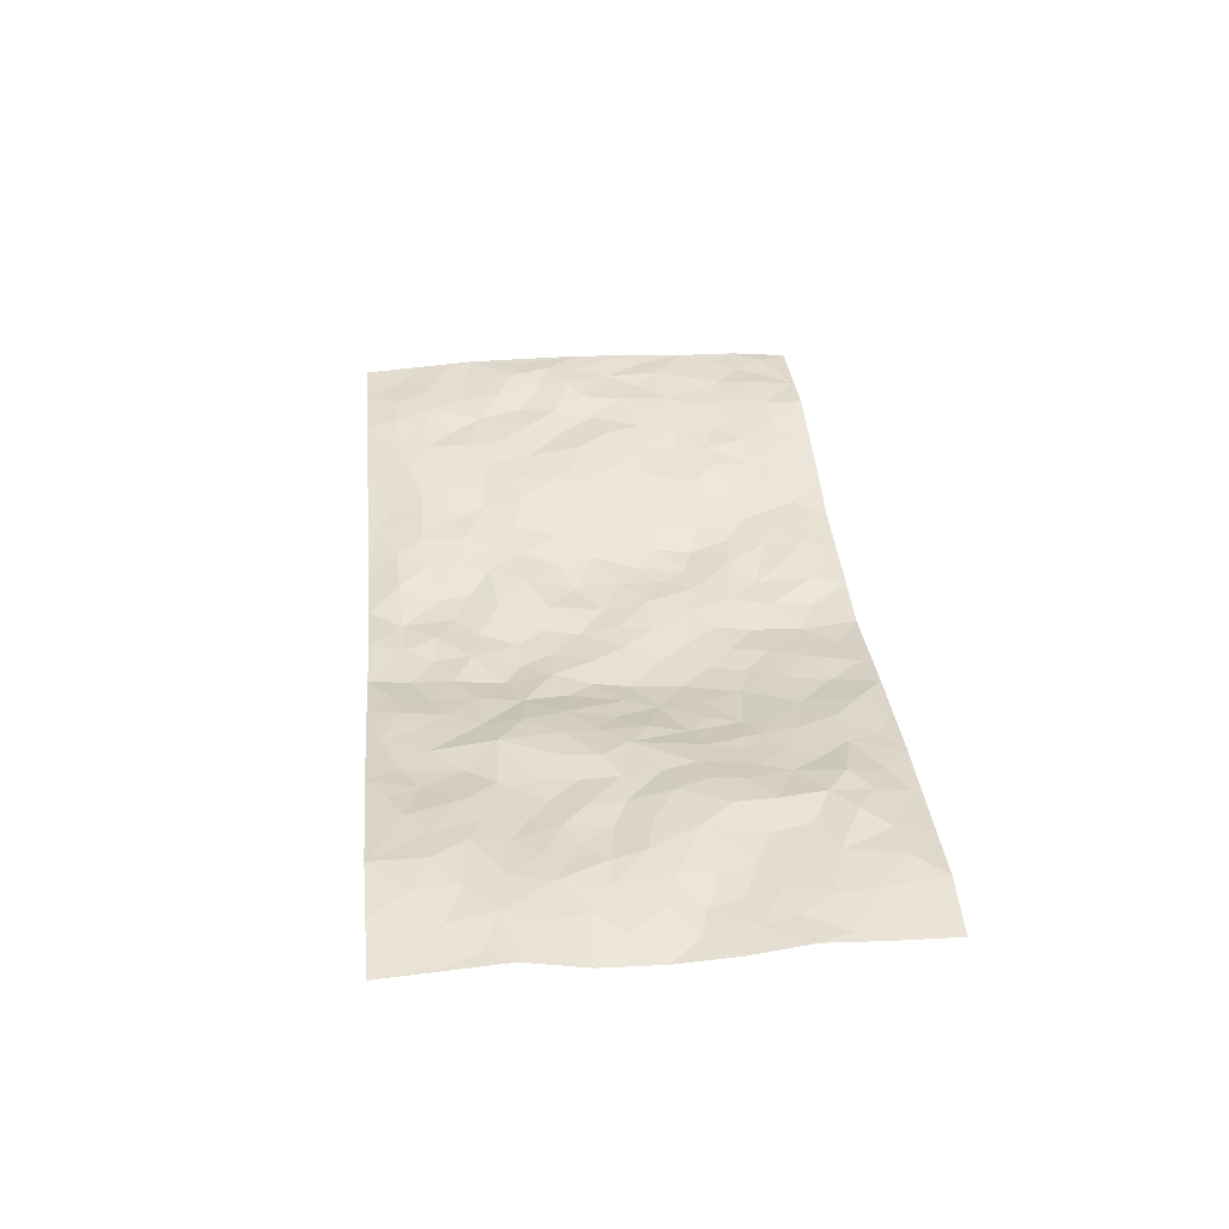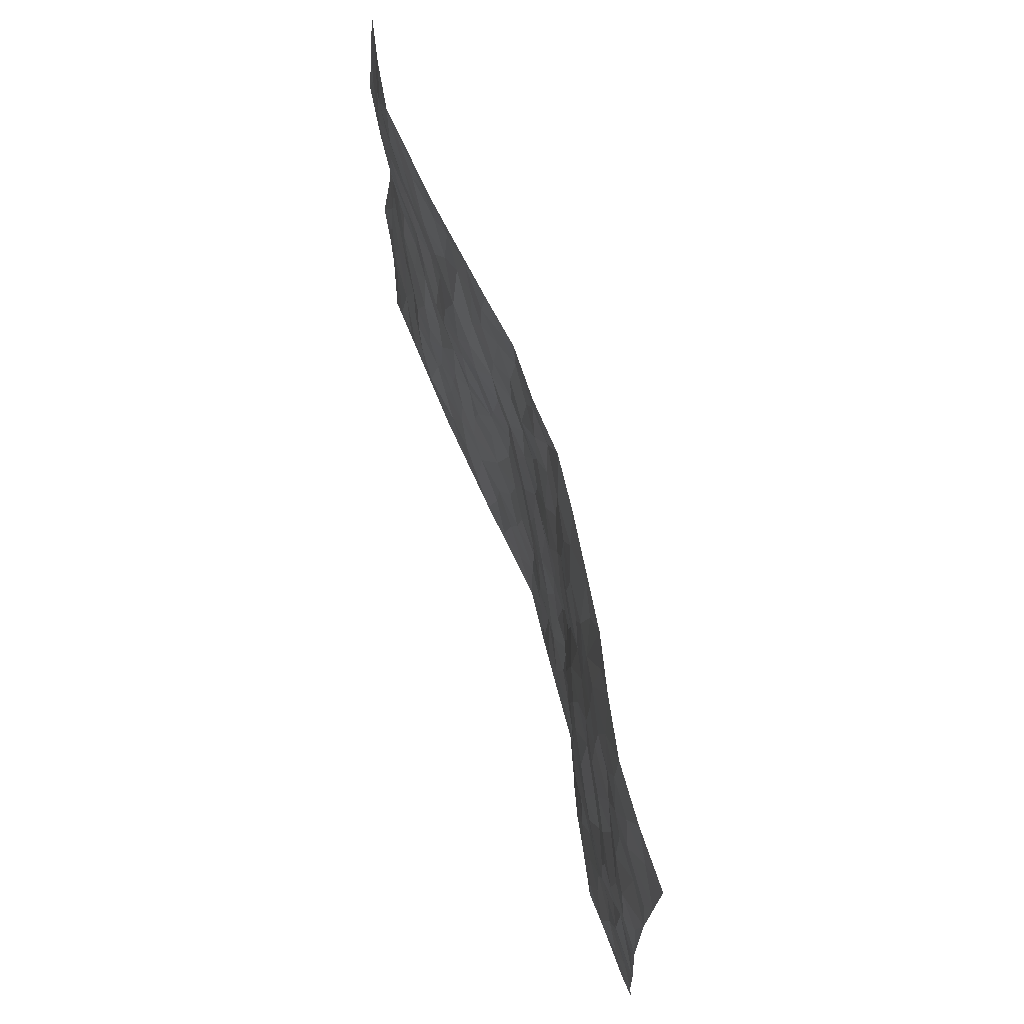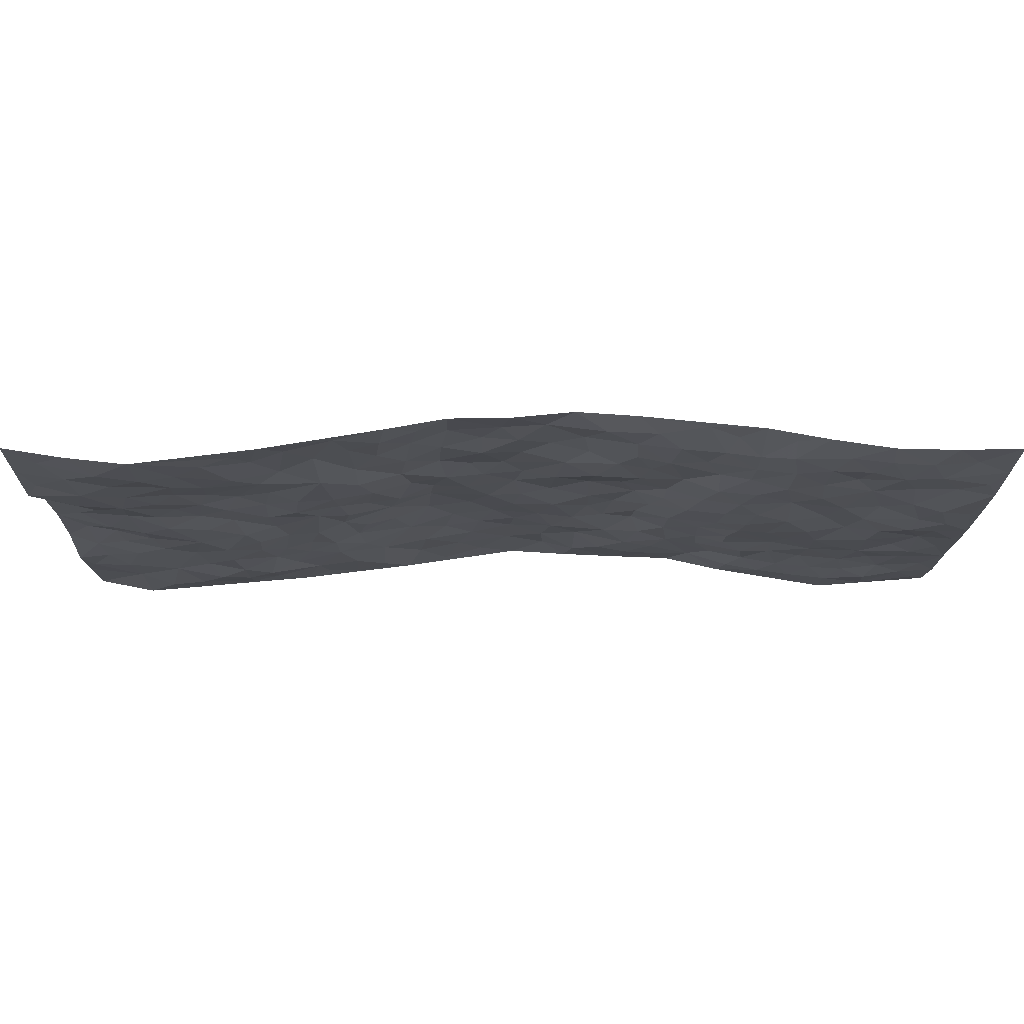
<metadata>
{"format":"obj","ext":"obj","renderer":"f3d","projection":"perspective","resolution":1024,"background":"white","views":[{"elev":36.3,"azim":-95.2,"up":"+Z"},{"elev":65.7,"azim":73.1,"up":"+Y"},{"elev":73.6,"azim":-0.3,"up":"+Y"}]}
</metadata>
<code>
v -0.9777 0.001664 0.01598
v -0.9794 0.9937 0.008481
v 0.9782 0.004236 0.01908
v 0.9818 0.997 0.02097
v -0.7944 0.3924 0.01999
v -0.9775 0.4995 -0.00347
v -0.8559 0.3576 0.01613
v 0.0003561 0.002631 -0.05349
v -0.979 0.2514 0.02567
v -0.9214 0.3382 0.01677
v -0.7342 0.002817 0.03053
v -0.9787 0.1266 0.01905
v -0.708 0.2928 0.02604
v -0.8567 0.002799 0.04049
v -0.8395 0.2889 0.02598
v -0.4888 0.001967 0.009943
v -0.9578 0.189 0.02461
v -0.293 0.1672 -0.01868
v -0.7746 0.322 0.0244
v -0.8617 0.121 0.03036
v -0.9228 0.06442 0.02391
v -0.7949 0.06527 0.04151
v -0.6703 0.1271 0.04058
v -0.7225 0.0754 0.03763
v -0.8731 0.208 0.031
v -0.9094 0.2707 0.02408
v -0.7677 0.1775 0.03245
v -0.6899 0.2096 0.02951
v -0.8637 0.4871 0.02092
v -0.978 0.3748 0.005197
v -0.7354 0.996 0.04334
v -0.5351 0.2223 0.01756
v 0.2604 0.1577 -0.03081
v -0.9806 0.7456 0.02888
v -0.3675 0.3937 -0.01471
v -0.7823 0.7507 0.03553
v -0.7997 0.8288 0.0365
v -0.5786 0.4428 0.02873
v -0.5982 0.6056 0.01982
v -0.4892 0.9978 0.01504
v -0.9562 0.6848 0.01875
v -0.6601 0.5619 0.01881
v -0.388 0.7541 0.007458
v -0.5078 0.28 0.01391
v -0.4585 0.2252 0.005752
v -0.4936 0.162 0.01301
v -0.4458 0.6366 0.01189
v -0.3643 0.56 -0.001449
v 0.1668 0.4743 -0.04768
v -0.3332 0.2214 -0.01316
v -0.211 0.6115 -0.03714
v -0.3721 0.6293 0.005146
v -0.3004 0.0578 -0.009439
v -0.6264 0.7098 0.01752
v -0.3936 0.1946 -0.0001706
v -0.8709 0.6163 0.02134
v -0.03855 0.3492 -0.05387
v 0.05745 0.3403 -0.04776
v 0.2986 0.4515 -0.03448
v -0.0956 0.5521 -0.04542
v -0.1663 0.5571 -0.04787
v 0.09191 0.63 -0.04176
v -0.63 0.3464 0.03586
v -0.7474 0.573 0.02543
v -0.9522 0.806 0.02538
v -0.5564 0.1291 0.0311
v -0.3662 0.0123 -0.004495
v -0.7945 0.4654 0.02927
v -0.6142 0.1722 0.03513
v -0.6129 0.01885 0.02173
v -0.2437 0.001917 -0.01918
v -0.6131 0.08833 0.03181
v -0.5451 0.05371 0.01717
v -0.4301 0.03752 0.002036
v -0.4493 0.104 0.008008
v -0.8918 0.6828 0.03239
v -0.9719 0.8696 0.01934
v -0.7354 0.5087 0.03184
v -0.0004047 0.9974 -0.04638
v -0.8023 0.6731 0.03586
v -0.559 0.3151 0.02721
v -0.5105 0.4611 0.01386
v 0.00647 0.5716 -0.054
v -0.04988 0.4835 -0.04797
v 0.003051 0.4204 -0.04698
v -0.1239 0.1287 -0.0399
v -0.5681 0.6697 0.009332
v -0.9137 0.5613 0.01014
v -0.7312 0.6896 0.03187
v -0.4478 0.2971 0.002854
v -0.6283 0.2674 0.03685
v -0.4995 0.6882 0.006777
v -0.1748 0.4862 -0.05207
v -0.2639 0.4368 -0.03621
v -0.6458 0.6485 0.02074
v -0.01101 0.1177 -0.05824
v -0.4127 0.5105 0.005833
v -0.3439 0.2884 -0.0189
v -0.2408 0.5044 -0.03394
v -0.1827 0.3826 -0.05348
v -0.9767 0.6246 -0.0004696
v -0.7041 0.622 0.0225
v -0.8121 0.5783 0.02216
v -0.3605 0.1103 -0.001368
v -0.5191 0.5332 0.01505
v -0.6806 0.4062 0.03395
v -0.1313 0.3249 -0.05216
v -0.1502 0.2499 -0.04612
v -0.5157 0.6114 0.009204
v 0.1083 0.7288 -0.04211
v -0.003701 0.2158 -0.05819
v -0.07338 0.2742 -0.05021
v 0.004572 0.2893 -0.05306
v -0.428 0.364 0.001419
v -0.1964 0.1845 -0.03292
v -0.6519 0.4881 0.02924
v -0.5534 0.3814 0.02718
v -0.4899 0.3917 0.01382
v -0.307 0.5248 -0.01909
v -0.2601 0.3508 -0.03502
v -0.3537 0.4672 -0.008012
v -0.2275 0.2713 -0.03808
v -0.09177 0.4124 -0.05485
v -0.5926 0.5314 0.01954
v -0.09199 0.1991 -0.04545
v -0.2136 0.09355 -0.03244
v -0.398 0.2583 -0.004299
v -0.9254 0.4371 0.003532
v -0.8648 0.4205 0.009479
v 0.09281 0.4233 -0.0433
v 0.209 0.2382 -0.03803
v 0.08326 0.5171 -0.05282
v 0.01966 0.4885 -0.04852
v 0.1671 0.3933 -0.04997
v 0.7895 0.4971 0.04224
v 0.2217 0.4342 -0.04964
v 0.2683 0.3135 -0.04784
v 0.1614 0.5682 -0.0526
v 0.1225 0.9971 -0.05762
v -0.2905 0.6198 -0.01183
v 0.4237 0.8802 -0.01115
v 0.4916 0.9972 -0.02228
v -0.2141 0.7808 -0.02926
v -0.05915 0.8633 -0.05217
v -0.3222 0.349 -0.0212
v -0.4563 0.566 0.0149
v -0.07407 0.05331 -0.04824
v -0.1573 0.0225 -0.03307
v 0.1226 0.002469 -0.04512
v 0.01304 0.8595 -0.04732
v -0.01685 0.6998 -0.05436
v 0.4225 0.1968 -0.01739
v 0.3419 0.29 -0.02817
v 0.5887 0.5266 0.02861
v 0.522 0.5471 0.01929
v 0.4566 0.1353 -0.01548
v 0.5204 0.2274 0.01102
v 0.4131 0.3616 -0.008464
v 0.02291 0.6408 -0.05233
v -0.05937 0.6277 -0.05003
v -0.1477 0.7297 -0.04744
v -0.08724 0.6932 -0.05415
v -0.06065 0.7907 -0.04312
v -0.1363 0.6336 -0.04112
v 0.02054 0.7744 -0.05052
v 0.2454 0.9966 -0.04851
v -0.01972 0.9259 -0.05196
v -0.2691 0.8459 -0.02042
v -0.2003 0.8798 -0.03498
v -0.3153 0.7806 -0.01307
v -0.2447 0.9981 -0.02382
v -0.2278 0.6963 -0.02884
v -0.3152 0.7003 -0.00461
v -0.1409 0.8294 -0.04294
v -0.1234 0.9978 -0.04505
v 0.2173 0.7456 -0.03298
v 0.1732 0.6666 -0.03187
v 0.3274 0.5953 -0.02569
v 0.2631 0.5235 -0.044
v 0.2659 0.6656 -0.02681
v 0.4239 0.7443 -0.009855
v 0.3556 0.6833 -0.01893
v 0.2854 0.7331 -0.02571
v 0.06782 0.928 -0.05603
v 0.07871 0.8223 -0.05372
v 0.1458 0.8571 -0.05376
v 0.2496 0.8728 -0.03285
v 0.3204 0.7934 -0.01787
v 0.2332 0.5962 -0.04175
v -0.8827 0.8639 0.03186
v -0.6816 0.8148 0.03426
v -0.8698 0.7716 0.03765
v -0.8577 0.9946 0.0289
v -0.9221 0.9355 0.02049
v -0.8116 0.9182 0.04281
v -0.7333 0.8829 0.04317
v -0.6056 0.928 0.02867
v -0.6622 0.8842 0.03395
v -0.6869 0.7445 0.02711
v -0.5594 0.8135 0.02088
v -0.6211 0.78 0.02496
v -0.512 0.9004 0.009363
v -0.3917 0.8779 -0.004891
v -0.5455 0.9593 0.02003
v -0.4648 0.8154 0.001837
v -0.4437 0.9361 -0.0004453
v -0.3457 0.9725 -0.01017
v -0.5109 0.7601 0.01141
v -0.3205 0.9009 -0.01336
v -0.2583 0.9302 -0.01842
v 0.1565 0.7839 -0.04784
v 0.2534 0.804 -0.02818
v 0.1871 0.9327 -0.03908
v 0.3924 0.8122 -0.01482
v 0.3361 0.8807 -0.01908
v 0.3824 0.9812 -0.03139
v 0.2883 0.937 -0.03262
v 0.4425 0.947 -0.02168
v 0.3785 0.4935 -0.007904
v 0.3255 0.5291 -0.02413
v 0.4809 0.6045 0.0135
v 0.4297 0.6651 0.003044
v 0.4041 0.5883 -0.003262
v 0.3541 0.1904 -0.0285
v 0.4794 0.3346 0.005384
v 0.4566 0.5226 0.009274
v 0.3462 0.3879 -0.02089
v -0.1258 0.914 -0.05015
v -0.1839 0.9572 -0.03357
v 0.3212 0.1333 -0.0279
v 0.6104 0.01518 0.01639
v 0.2022 0.3335 -0.04782
v 0.2725 0.385 -0.04059
v 0.5816 0.248 0.0165
v 0.7349 0.9985 0.01997
v 0.9783 0.2523 0.03216
v 0.4909 0.8125 0.002312
v 0.7164 0.4874 0.02927
v 0.4874 0.7471 0.002611
v 0.9778 0.5004 0.04254
v 0.6672 0.2945 0.02427
v 0.5062 0.468 0.01787
v 0.776 0.3116 0.03473
v 0.5587 0.4157 0.021
v 0.4889 0.001981 -0.005867
v 0.08949 0.2524 -0.04431
v 0.5033 0.0771 0.002252
v 0.1348 0.3193 -0.04529
v 0.4165 0.2669 -0.01425
v 0.8726 0.2663 0.03622
v 0.6389 0.462 0.03309
v 0.5753 0.08243 0.01781
v 0.4471 0.4261 0.001441
v 0.605 0.3719 0.02284
v 0.2876 0.2328 -0.03591
v 0.4765 0.2715 0.002464
v 0.2646 0.07874 -0.02988
v 0.3686 0.002349 -0.03353
v 0.2454 0.002623 -0.0388
v 0.2006 0.115 -0.03156
v 0.06752 0.1701 -0.04915
v 0.1452 0.19 -0.04715
v 0.6104 0.1479 0.0196
v 0.7747 0.4232 0.03991
v 0.7464 0.2219 0.02939
v 0.6483 0.08138 0.02821
v 0.6668 0.3848 0.03069
v 0.7158 0.3396 0.03249
v 0.8846 0.3272 0.0415
v 0.7437 0.5677 0.03501
v 0.6901 0.1463 0.02763
v 0.7618 0.1509 0.03404
v 0.8388 0.3682 0.03436
v 0.9414 0.3507 0.03575
v 0.8847 0.4395 0.03751
v 0.5804 0.3133 0.0131
v 0.8193 0.1074 0.04244
v 0.3333 0.06356 -0.02983
v 0.413 0.06906 -0.02806
v 0.0717 0.07823 -0.05559
v 0.1423 0.07257 -0.03997
v 0.9793 0.7485 0.03945
v 0.7296 0.08044 0.0379
v 0.6536 0.2163 0.01873
v 0.96 0.4254 0.03983
v 0.9057 0.5093 0.04595
v 0.8071 0.2514 0.0305
v 0.5318 0.1484 0.00476
v 0.7323 0.002806 0.03631
v 0.5006 0.3942 0.01041
v 0.9395 0.06559 0.03133
v 0.9785 0.128 0.03062
v 0.8388 0.1815 0.03323
v 0.8978 0.1261 0.0348
v 0.828 0.01093 0.0304
v 0.9368 0.19 0.03164
v 0.6644 0.5558 0.02494
v 0.6906 0.633 0.03
v 0.5838 0.6364 0.01815
v 0.8255 0.6914 0.041
v 0.6309 0.7722 0.02273
v 0.9569 0.6245 0.04238
v 0.7673 0.6416 0.02892
v 0.8545 0.5951 0.04442
v 0.7336 0.7441 0.02722
v 0.8447 0.5306 0.04982
v 0.9158 0.574 0.04902
v 0.8918 0.6594 0.04833
v 0.6389 0.6929 0.02771
v 0.5644 0.7246 0.01725
v 0.5077 0.6752 0.0138
v 0.8548 0.8521 0.03565
v 0.7124 0.8716 0.02841
v 0.8126 0.7767 0.03326
v 0.8985 0.7772 0.03456
v 0.7811 0.8444 0.03456
v 0.9776 0.8728 0.03023
v 0.6945 0.8029 0.02051
v 0.9556 0.8103 0.03583
v 0.7425 0.932 0.0283
v 0.8582 0.9981 0.02357
v 0.6131 0.9981 0.001153
v 0.8224 0.9259 0.03127
v 0.9094 0.9271 0.02517
v 0.6618 0.9351 0.01927
v 0.5564 0.9024 0.008923
v 0.4916 0.8818 -0.00153
v 0.5517 0.9694 -0.005609
v 0.5692 0.8227 0.01454
v 0.6359 0.8615 0.02183
f 29 6 128
f 12 21 20
f 26 10 9
f 55 45 46
f 27 19 15
f 26 9 17
f 101 6 88
f 12 1 21
f 7 15 19
f 125 86 96
f 84 123 85
f 129 29 128
f 25 27 15
f 12 20 17
f 73 75 66
f 22 14 11
f 26 17 25
f 9 12 17
f 25 15 26
f 5 129 7
f 52 146 48
f 55 18 50
f 7 19 5
f 20 27 25
f 124 82 105
f 41 76 34
f 20 14 22
f 14 20 21
f 14 21 1
f 24 22 11
f 24 27 22
f 72 66 69
f 69 32 91
f 70 24 11
f 24 23 27
f 17 20 25
f 27 20 22
f 10 15 7
f 10 26 15
f 23 28 27
f 27 13 19
f 28 23 69
f 13 27 28
f 119 121 94
f 10 7 129
f 6 30 128
f 9 10 30
f 36 192 80
f 80 102 89
f 118 81 44
f 64 103 78
f 115 126 86
f 45 32 46
f 91 63 13
f 129 68 29
f 95 87 54
f 95 54 199
f 202 40 204
f 82 97 105
f 29 88 6
f 18 55 104
f 148 126 71
f 38 82 124
f 50 18 122
f 117 82 38
f 5 19 106
f 82 117 118
f 80 64 102
f 127 45 55
f 194 77 190
f 98 35 114
f 39 124 105
f 127 50 98
f 106 19 13
f 66 75 46
f 39 95 42
f 63 117 38
f 95 89 102
f 101 56 76
f 51 140 99
f 18 53 126
f 62 83 132
f 45 127 90
f 112 113 57
f 103 29 68
f 130 85 58
f 109 39 105
f 35 94 121
f 113 246 58
f 151 165 163
f 120 100 94
f 114 127 98
f 192 190 65
f 95 39 87
f 36 191 37
f 67 104 74
f 56 101 88
f 13 63 106
f 192 34 76
f 268 241 243
f 108 115 125
f 93 84 60
f 133 84 85
f 156 288 157
f 101 76 41
f 80 103 64
f 105 97 146
f 99 61 51
f 92 109 47
f 125 96 111
f 158 227 153
f 75 104 55
f 69 66 32
f 81 91 32
f 106 78 68
f 42 64 78
f 77 34 65
f 24 70 72
f 75 73 16
f 16 71 67
f 2 34 77
f 13 28 91
f 103 56 88
f 56 80 76
f 72 69 23
f 11 16 70
f 16 73 70
f 16 67 74
f 115 18 126
f 24 72 23
f 73 72 70
f 16 74 75
f 72 73 66
f 32 45 44
f 84 83 60
f 66 46 32
f 78 106 116
f 117 63 81
f 67 53 104
f 103 68 78
f 69 91 28
f 36 80 89
f 106 38 116
f 106 68 5
f 81 118 117
f 62 132 138
f 32 44 81
f 53 67 71
f 57 58 85
f 123 100 107
f 93 60 61
f 33 230 224
f 8 96 147
f 132 133 130
f 140 48 119
f 93 100 123
f 122 98 50
f 164 60 160
f 53 71 126
f 125 112 108
f 193 194 195
f 75 55 46
f 63 91 81
f 56 103 80
f 196 198 31
f 18 104 53
f 121 48 97
f 38 106 63
f 118 97 82
f 97 35 121
f 51 172 140
f 130 134 49
f 87 39 109
f 288 252 263
f 97 114 35
f 47 43 92
f 57 113 58
f 248 130 58
f 34 101 41
f 114 90 127
f 116 124 42
f 145 94 35
f 118 114 97
f 167 79 175
f 98 145 35
f 85 123 57
f 43 47 52
f 199 36 89
f 42 78 116
f 159 83 62
f 88 29 103
f 74 104 75
f 118 44 90
f 173 140 172
f 42 95 102
f 190 192 37
f 65 190 77
f 89 95 199
f 125 111 112
f 92 87 109
f 18 115 122
f 177 180 176
f 112 57 107
f 109 105 146
f 93 94 100
f 285 286 275
f 96 86 147
f 137 232 131
f 57 123 107
f 87 92 208
f 49 134 136
f 132 130 49
f 161 164 162
f 50 127 55
f 122 108 107
f 122 107 100
f 48 140 52
f 118 90 114
f 99 119 94
f 123 84 93
f 36 37 192
f 48 121 119
f 120 122 100
f 39 42 124
f 38 124 116
f 248 58 246
f 44 45 90
f 98 122 120
f 146 52 47
f 94 93 99
f 168 209 170
f 212 183 188
f 202 197 200
f 42 102 64
f 107 108 112
f 99 93 61
f 8 280 96
f 112 111 113
f 125 115 86
f 115 108 122
f 128 30 10
f 5 68 129
f 10 129 128
f 132 49 138
f 83 84 133
f 130 133 85
f 83 133 132
f 248 134 130
f 156 152 224
f 151 110 165
f 212 186 211
f 153 224 249
f 254 251 244
f 246 261 262
f 225 158 249
f 49 136 179
f 185 184 150
f 214 188 181
f 181 188 182
f 161 163 174
f 143 170 172
f 110 211 185
f 184 79 167
f 174 228 169
f 62 110 159
f 163 150 144
f 210 169 229
f 170 143 168
f 176 211 110
f 98 120 145
f 94 145 120
f 48 146 97
f 109 146 47
f 148 86 126
f 147 86 148
f 71 8 148
f 8 147 148
f 244 276 254
f 232 136 134
f 174 143 161
f 60 83 160
f 163 162 151
f 159 160 83
f 261 281 262
f 259 281 149
f 219 220 59
f 246 113 111
f 33 255 131
f 157 256 152
f 137 255 153
f 230 278 279
f 262 260 33
f 154 155 242
f 131 255 137
f 248 131 232
f 281 280 149
f 259 258 278
f 220 179 59
f 159 151 160
f 162 160 151
f 164 61 60
f 228 174 144
f 144 174 163
f 159 110 151
f 161 172 164
f 186 184 185
f 161 162 163
f 61 164 51
f 160 162 164
f 187 217 213
f 150 163 165
f 205 202 200
f 79 184 139
f 170 43 173
f 174 169 143
f 161 143 172
f 167 144 150
f 176 180 183
f 172 170 173
f 223 226 221
f 185 150 165
f 99 140 119
f 207 206 203
f 172 51 164
f 43 52 173
f 173 52 140
f 167 175 228
f 228 229 169
f 210 168 169
f 177 110 62
f 189 138 179
f 62 138 177
f 136 232 233
f 181 182 222
f 150 184 167
f 178 180 189
f 49 179 138
f 177 138 189
f 180 178 182
f 178 179 220
f 307 308 304
f 222 223 221
f 215 187 188
f 176 183 212
f 187 213 186
f 214 215 188
f 185 211 186
f 237 181 239
f 182 188 183
f 110 185 165
f 216 215 141
f 211 176 212
f 182 183 180
f 176 110 177
f 213 184 186
f 178 189 179
f 177 189 180
f 195 190 37
f 197 198 200
f 195 194 190
f 34 192 65
f 80 192 76
f 37 196 195
f 194 2 77
f 193 2 194
f 196 37 191
f 31 193 195
f 198 196 191
f 31 195 196
f 199 201 191
f 197 204 31
f 198 191 201
f 31 198 197
f 201 199 54
f 36 199 191
f 54 208 201
f 208 43 205
f 208 54 87
f 198 201 200
f 206 205 203
f 43 170 203
f 210 207 209
f 40 202 206
f 31 204 40
f 197 202 204
f 208 205 200
f 43 203 205
f 205 206 202
f 203 209 207
f 171 40 207
f 40 206 207
f 208 200 201
f 43 208 92
f 170 209 203
f 168 143 169
f 207 210 171
f 168 210 209
f 188 187 212
f 212 187 186
f 166 139 213
f 184 213 139
f 237 214 181
f 215 214 141
f 216 141 218
f 213 217 166
f 142 166 216
f 217 216 166
f 187 215 217
f 216 217 215
f 237 141 214
f 142 216 218
f 223 222 182
f 179 136 59
f 223 220 219
f 267 238 251
f 237 327 141
f 223 182 178
f 158 290 253
f 220 223 178
f 59 233 227
f 233 59 136
f 248 246 131
f 153 249 158
f 251 254 267
f 223 219 226
f 111 261 246
f 297 251 238
f 276 256 157
f 167 228 144
f 229 228 175
f 175 171 229
f 229 171 210
f 260 257 33
f 265 271 272
f 266 289 283
f 269 243 250
f 249 224 152
f 266 283 271
f 227 233 137
f 253 227 158
f 325 313 320
f 135 264 275
f 310 329 239
f 270 298 297
f 249 256 225
f 275 273 269
f 311 222 221
f 155 154 299
f 234 276 157
f 310 311 299
f 222 239 181
f 221 226 155
f 266 263 252
f 242 290 244
f 264 273 275
f 273 264 243
f 242 244 154
f 276 290 225
f 288 234 157
f 240 282 302
f 275 286 306
f 225 290 158
f 234 263 284
f 241 254 276
f 233 232 137
f 137 153 227
f 264 135 238
f 244 251 154
f 260 259 257
f 227 253 219
f 33 224 255
f 154 297 299
f 240 302 307
f 297 154 251
f 264 268 243
f 253 226 219
f 271 284 263
f 277 294 293
f 290 242 253
f 241 234 284
f 59 227 219
f 242 155 226
f 252 245 231
f 157 152 156
f 257 230 33
f 152 256 249
f 278 230 257
f 262 33 131
f 224 153 255
f 259 278 257
f 134 248 232
f 230 279 224
f 96 261 111
f 261 96 280
f 280 281 261
f 246 262 131
f 252 247 245
f 268 267 241
f 283 277 272
f 288 247 252
f 275 274 285
f 295 291 294
f 267 268 264
f 263 234 288
f 309 310 299
f 290 276 244
f 283 272 271
f 267 254 241
f 265 243 241
f 236 240 285
f 297 238 270
f 303 305 298
f 241 276 234
f 221 155 299
f 272 277 293
f 250 243 287
f 286 285 240
f 284 271 265
f 271 263 266
f 295 3 291
f 225 256 276
f 241 284 265
f 289 266 231
f 3 292 291
f 321 235 323
f 293 294 296
f 279 278 258
f 245 279 258
f 279 156 224
f 260 281 259
f 280 8 149
f 262 281 260
f 231 266 252
f 267 264 238
f 306 304 270
f 283 289 295
f 243 269 273
f 236 269 250
f 294 292 296
f 274 236 285
f 269 274 275
f 250 287 293
f 245 289 231
f 236 274 269
f 156 279 247
f 242 226 253
f 247 279 245
f 243 265 287
f 288 156 247
f 265 272 293
f 296 292 236
f 293 287 265
f 295 294 277
f 277 283 295
f 236 250 296
f 289 3 295
f 292 294 291
f 293 296 250
f 300 304 308
f 325 320 235
f 329 330 326
f 270 304 303
f 270 303 298
f 309 305 301
f 135 306 270
f 299 297 298
f 298 309 299
f 238 135 270
f 300 314 305
f 303 300 305
f 304 306 307
f 300 303 304
f 282 319 315
f 322 325 235
f 275 306 135
f 307 306 286
f 240 307 286
f 308 307 302
f 302 282 308
f 308 282 315
f 305 309 298
f 310 309 301
f 310 301 329
f 310 239 311
f 222 311 239
f 299 311 221
f 319 312 315
f 312 323 316
f 301 305 318
f 305 314 316
f 300 308 315
f 316 314 312
f 312 314 315
f 315 314 300
f 323 312 324
f 316 313 318
f 282 4 317
f 330 313 325
f 4 321 324
f 235 320 323
f 282 317 319
f 312 319 317
f 326 325 322
f 316 320 313
f 316 318 305
f 142 218 327
f 327 218 141
f 316 323 320
f 324 312 317
f 4 324 317
f 321 323 324
f 318 313 330
f 328 326 322
f 326 327 329
f 329 327 237
f 326 328 327
f 322 142 328
f 327 328 142
f 329 237 239
f 301 318 330
f 326 330 325
f 330 329 301

</code>
